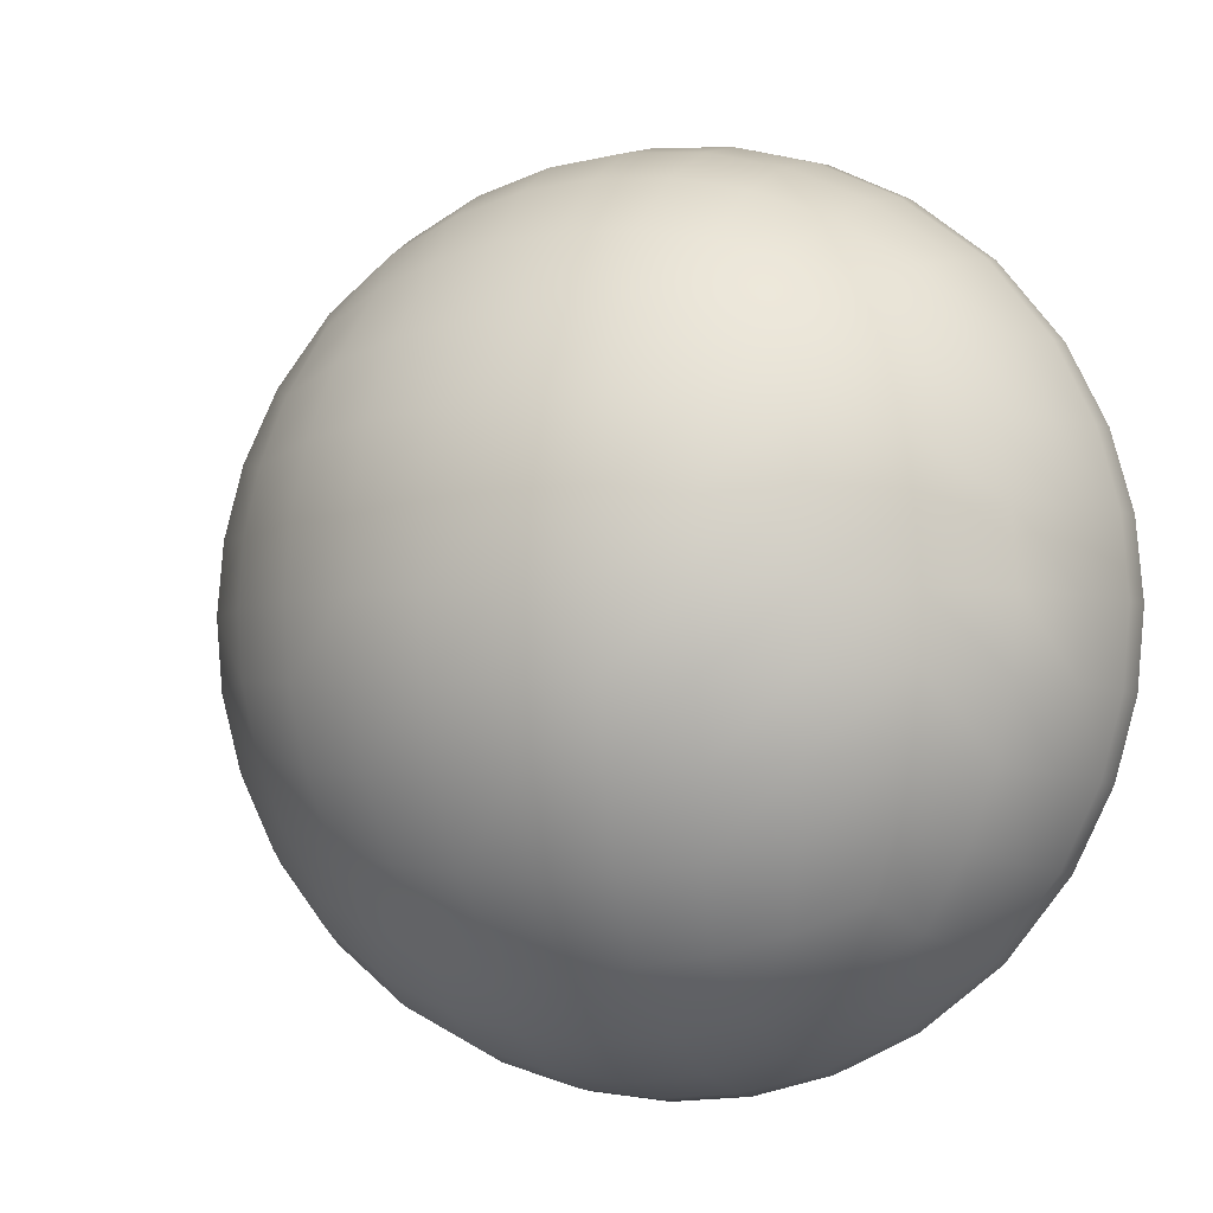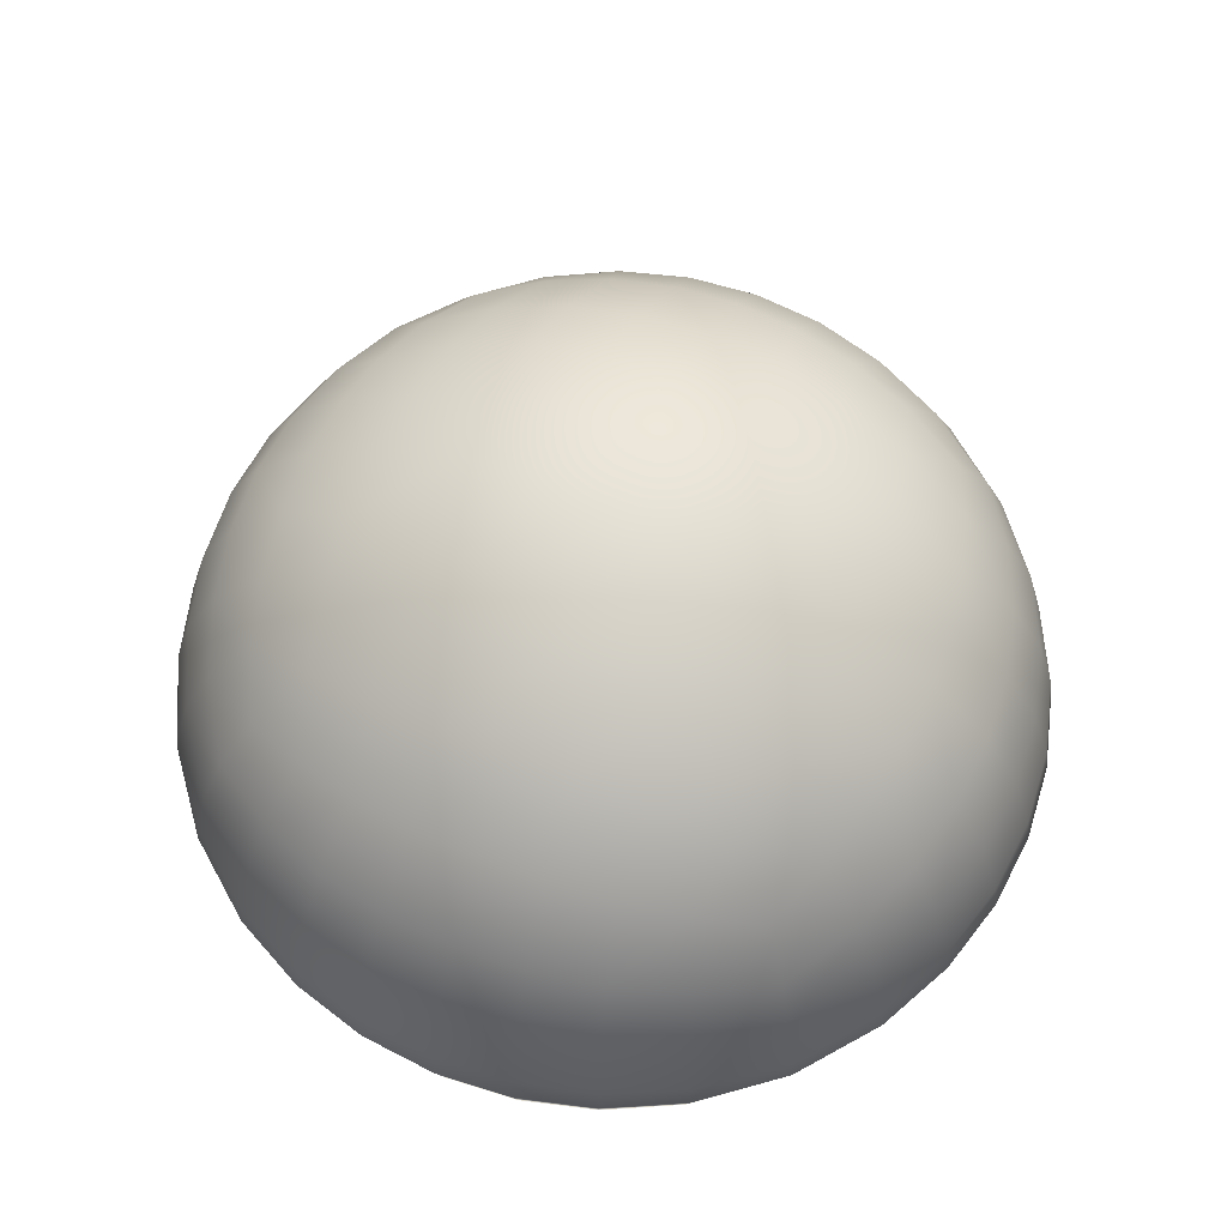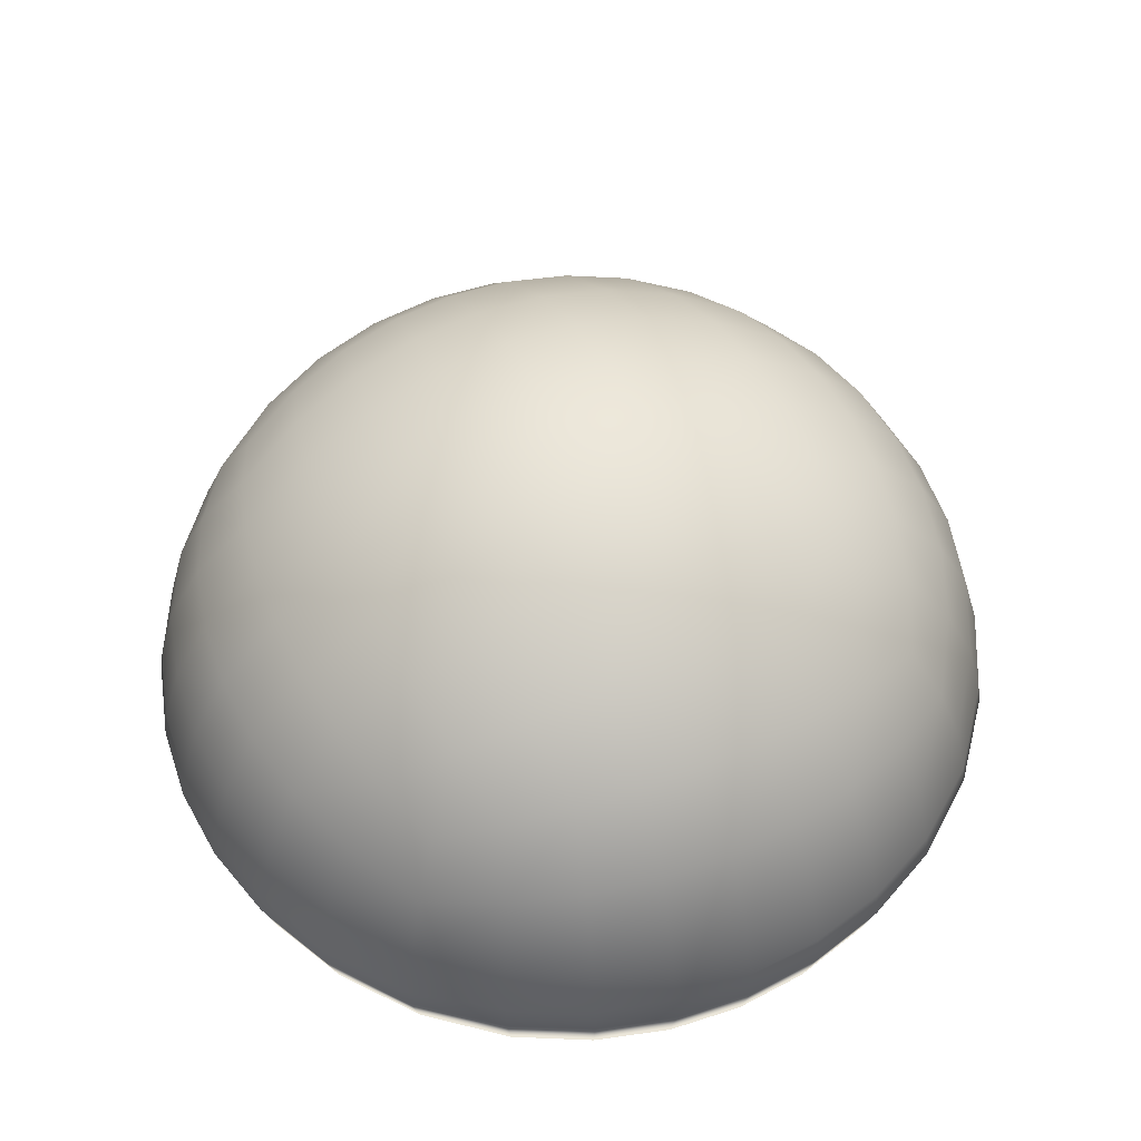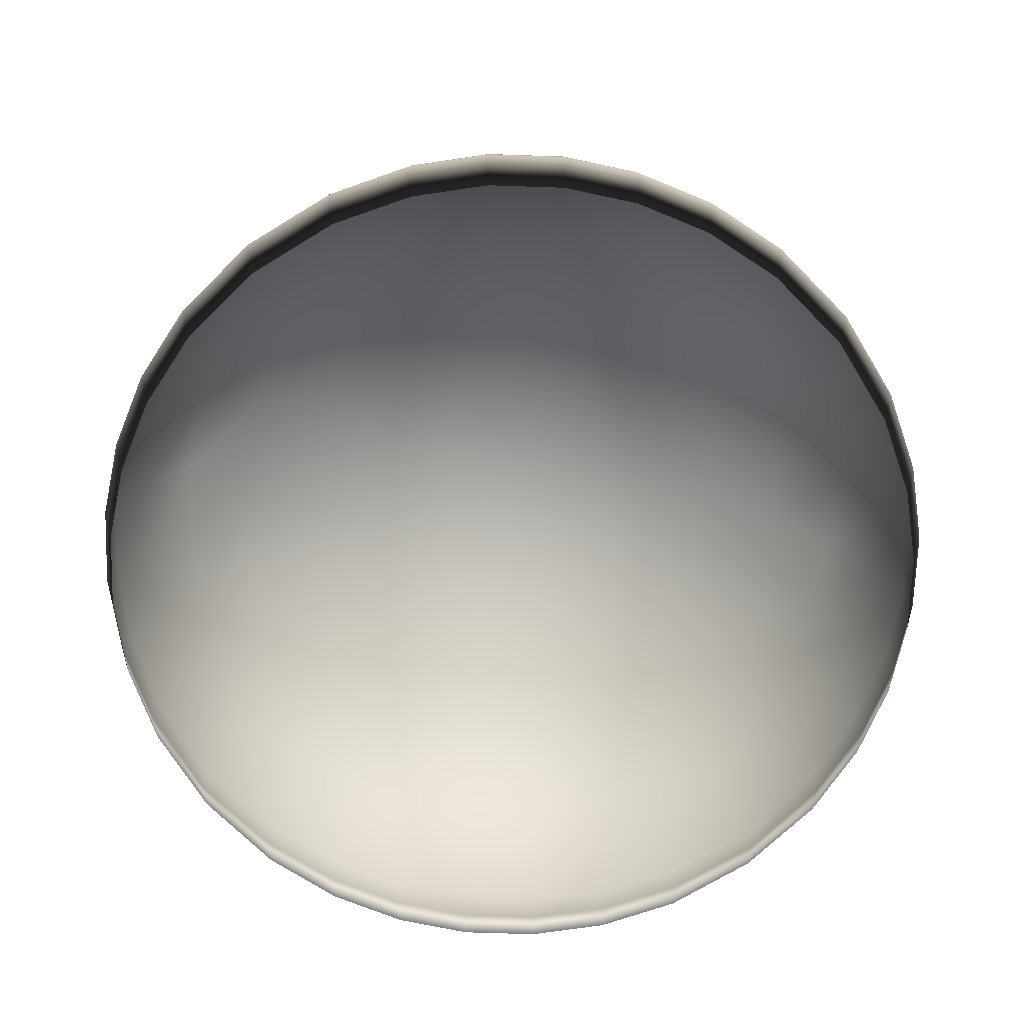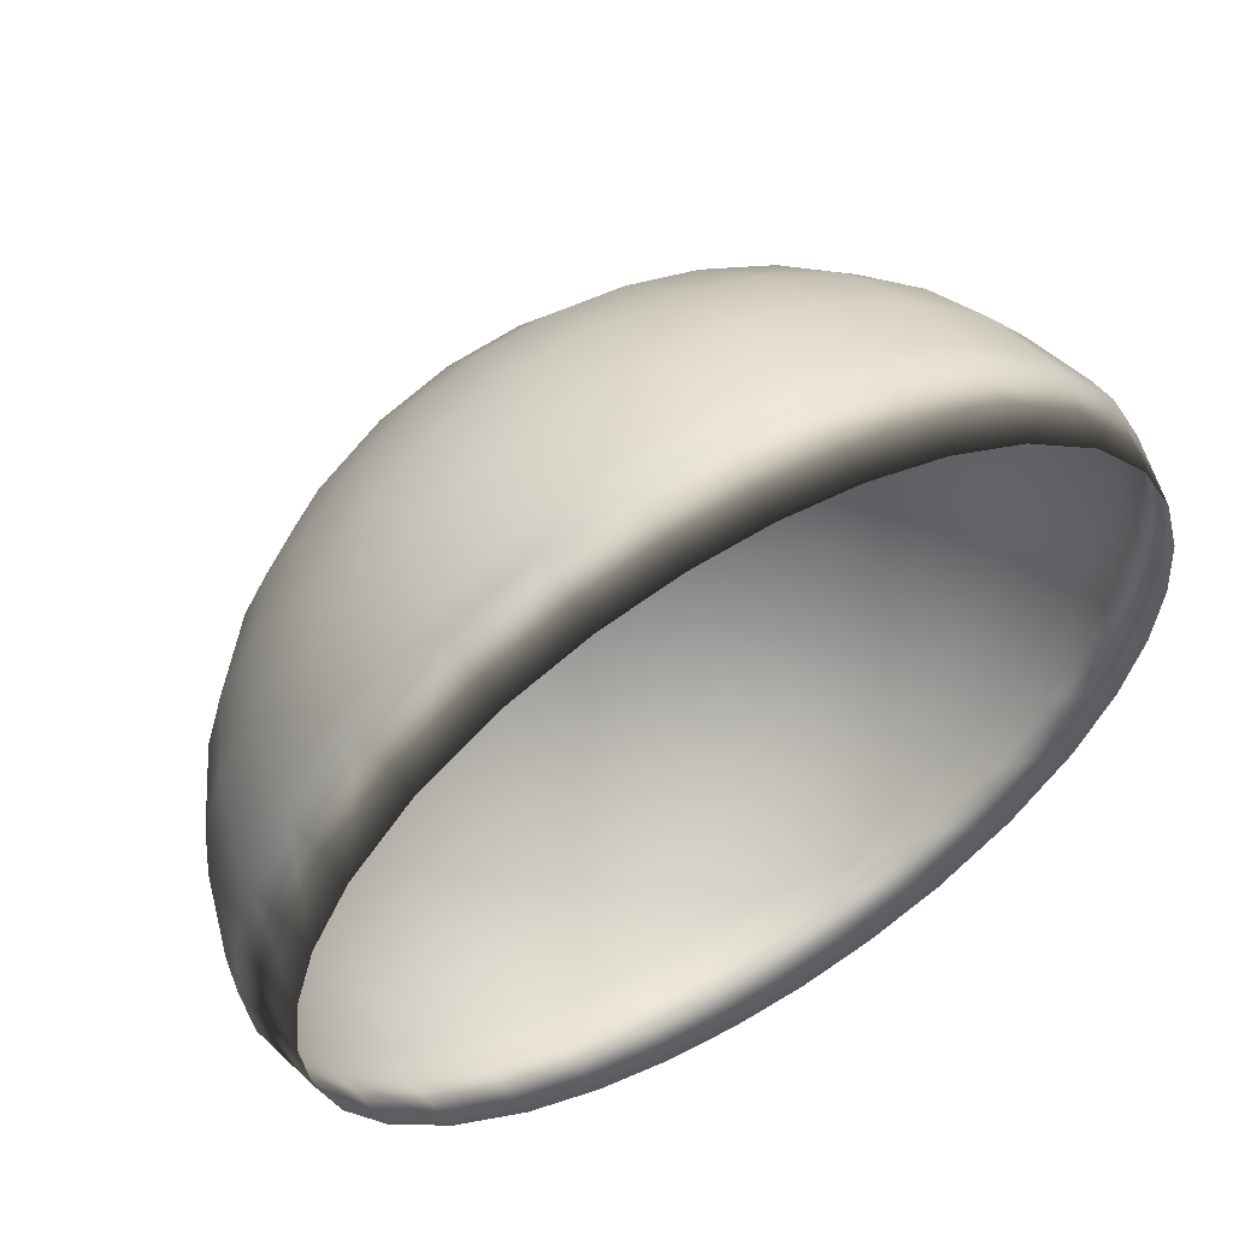
<metadata>
{"format":"obj","ext":"obj","renderer":"f3d","projection":"perspective","resolution":1024,"background":"white","views":[{"elev":-4.8,"azim":-157.5,"up":"+Z"},{"elev":63.2,"azim":-157.4,"up":"+Y"},{"elev":55.8,"azim":-23.9,"up":"+Y"},{"elev":-70.4,"azim":173.0,"up":"+Y"},{"elev":57.5,"azim":-30.7,"up":"+Z"}]}
</metadata>
<code>
g fx_vibesSphere
v 0.8108 5.364e-06 -0.5072
v 0.6763 5.364e-06 -0.6763
v 0.7053 0.1475 -0.7053
v 0.845 0.1511 -0.529
v 0.8946 5.364e-06 -0.3381
v 0.529 0.1511 -0.845
v 0.5072 5.364e-06 -0.8108
v 0.9321 0.1535 -0.3527
v 0.9413 5.364e-06 -0.1691
v 0.3527 0.1535 -0.9321
v 0.3381 5.364e-06 -0.8946
v 0.9806 0.1548 -0.1763
v 0.9564 5.364e-06 5.364e-06
v 0.1763 0.1548 -0.9806
v 0.1691 5.364e-06 -0.9413
v 0.9962 0.1553 5.364e-06
v 0.9413 5.364e-06 0.1691
v -5.364e-06 0.1553 -0.9962
v -5.364e-06 5.364e-06 -0.9564
v 0.9806 0.1548 0.1763
v 0.8946 5.364e-06 0.3381
v -0.1763 0.1548 -0.9806
v -0.1691 5.364e-06 -0.9413
v 0.9321 0.1535 0.3527
v 0.8108 5.364e-06 0.5072
v -0.3527 0.1535 -0.9321
v -0.3381 5.364e-06 -0.8946
v 0.845 0.1511 0.529
v 0.6763 5.364e-06 0.6763
v -0.529 0.1511 -0.845
v -0.5072 5.364e-06 -0.8108
v 0.7053 0.1475 0.7054
v 0.5072 5.364e-06 0.8108
v -0.7054 0.1475 -0.7053
v -0.6763 5.364e-06 -0.6763
v 0.529 0.1511 0.845
v 0.3381 5.364e-06 0.8946
v -0.845 0.1511 -0.529
v -0.8108 5.364e-06 -0.5072
v 0.3527 0.1535 0.9321
v 0.1691 5.364e-06 0.9413
v -0.9321 0.1535 -0.3527
v -0.8946 5.364e-06 -0.3381
v 0.1763 0.1548 0.9806
v -5.364e-06 5.364e-06 0.9564
v -0.9806 0.1548 -0.1763
v -0.9413 5.364e-06 -0.1691
v -5.364e-06 0.1553 0.9963
v -0.1691 5.364e-06 0.9413
v -0.9963 0.1553 5.364e-06
v -0.9564 5.364e-06 5.364e-06
v -0.1763 0.1548 0.9806
v -0.3381 5.364e-06 0.8946
v -0.9806 0.1548 0.1763
v -0.9413 5.364e-06 0.1691
v -0.3527 0.1535 0.9321
v -0.5072 5.364e-06 0.8108
v -0.9321 0.1535 0.3527
v -0.8946 5.364e-06 0.3381
v -0.529 0.1511 0.845
v -0.6763 5.364e-06 0.6763
v -0.845 0.1511 0.529
v -0.8108 5.364e-06 0.5072
v -0.7054 0.1475 0.7054
v -0.9689 0.2276 0.1749
v -0.9214 0.222 0.3498
v -0.8362 0.2123 0.5248
v -0.6997 0.1975 0.6997
v -0.5248 0.2123 0.8362
v -0.3498 0.222 0.9214
v -0.9843 0.2294 5.364e-06
v -0.1749 0.2276 0.9689
v -0.9689 0.2276 -0.1749
v -5.364e-06 0.2294 0.9843
v -0.9214 0.222 -0.3498
v 0.1749 0.2276 0.9689
v -0.8362 0.2123 -0.5248
v 0.3498 0.222 0.9214
v -0.6997 0.1975 -0.6997
v 0.5248 0.2123 0.8362
v -0.5248 0.2123 -0.8362
v 0.6997 0.1975 0.6997
v -0.3498 0.222 -0.9214
v 0.8362 0.2123 0.5248
v -0.1749 0.2276 -0.9689
v 0.9214 0.222 0.3498
v -5.364e-06 0.2294 -0.9842
v 0.9689 0.2276 0.1749
v 0.1749 0.2276 -0.9689
v 0.9842 0.2294 5.364e-06
v 0.3498 0.222 -0.9214
v 0.9689 0.2276 -0.1749
v 0.5248 0.2123 -0.8362
v 0.9214 0.222 -0.3498
v 0.6997 0.1975 -0.6997
v 0.8362 0.2123 -0.5248
v 0.1693 0.3947 -0.9214
v 0.3385 0.384 -0.878
v 0.5077 0.3652 -0.8004
v 0.677 0.3367 -0.677
v 0.8004 0.3652 -0.5077
v 0.878 0.384 -0.3385
v -5.364e-06 0.3982 -0.9354
v 0.9214 0.3947 -0.1693
v -0.1692 0.3947 -0.9214
v 0.9354 0.3982 5.364e-06
v -0.3385 0.384 -0.878
v 0.9214 0.3947 0.1692
v -0.5078 0.3652 -0.8004
v 0.878 0.384 0.3385
v -0.677 0.3367 -0.677
v 0.8004 0.3652 0.5078
v -0.8004 0.3652 -0.5077
v 0.677 0.3367 0.677
v -0.878 0.384 -0.3385
v 0.5077 0.3652 0.8004
v -0.9214 0.3947 -0.1693
v 0.3385 0.384 0.878
v -0.9354 0.3982 5.364e-06
v 0.1693 0.3947 0.9214
v -0.9214 0.3947 0.1692
v -5.364e-06 0.3982 0.9354
v -0.878 0.384 0.3385
v -0.1692 0.3947 0.9214
v -0.8004 0.3652 0.5078
v -0.3385 0.384 0.878
v -0.677 0.3367 0.677
v -0.5078 0.3652 0.8004
v -0.8004 0.5401 0.3187
v -0.7368 0.5128 0.478
v -0.6374 0.4713 0.6374
v -0.478 0.5128 0.7368
v -0.3187 0.5401 0.8004
v -0.1593 0.5557 0.8362
v -0.8362 0.5557 0.1593
v -5.364e-06 0.5608 0.8478
v -0.8478 0.5608 5.364e-06
v 0.1593 0.5557 0.8362
v -0.8362 0.5557 -0.1593
v 0.3187 0.5401 0.8004
v -0.8004 0.5401 -0.3187
v 0.478 0.5128 0.7368
v -0.7368 0.5128 -0.478
v 0.6374 0.4713 0.6374
v -0.6374 0.4713 -0.6374
v 0.7369 0.5128 0.478
v -0.478 0.5128 -0.7369
v 0.8004 0.5401 0.3187
v -0.3187 0.5401 -0.8004
v 0.8362 0.5557 0.1593
v -0.1593 0.5557 -0.8362
v 0.8478 0.5608 5.364e-06
v -5.364e-06 0.5608 -0.8478
v 0.8362 0.5557 -0.1593
v 0.1593 0.5557 -0.8362
v 0.8004 0.5401 -0.3187
v 0.3187 0.5401 -0.8004
v 0.7369 0.5128 -0.478
v 0.478 0.5128 -0.7369
v 0.6374 0.4713 -0.6374
v -5.364e-06 0.7207 -0.7071
v 0.1443 0.7139 -0.6997
v 0.2887 0.6933 -0.677
v 0.433 0.6573 -0.6374
v 0.5773 0.6028 -0.5773
v 0.6374 0.6573 -0.433
v 0.478 0.7472 -0.478
v 0.3187 0.8056 -0.5077
v 0.1593 0.8389 -0.5248
v 0.677 0.6933 -0.2887
v 0.5077 0.8056 -0.3187
v 0.3385 0.8785 -0.3385
v 0.6997 0.7139 -0.1443
v 0.5248 0.8389 -0.1593
v 0.7071 0.7207 5.364e-06
v -5.364e-06 0.8499 -0.5303
v 0.1693 0.9214 -0.3498
v 0.3498 0.9214 -0.1693
v 0.5303 0.8499 5.364e-06
v 0.6997 0.7139 0.1443
v -5.364e-06 0.9354 -0.3536
v 0.1749 0.9689 -0.1749
v 0.3536 0.9354 5.364e-06
v 0.5248 0.8389 0.1593
v 0.677 0.6933 0.2887
v -5.364e-06 0.9843 -0.1768
v 0.1768 0.9843 5.364e-06
v 0.3498 0.9214 0.1692
v 0.5077 0.8056 0.3187
v 0.6374 0.6573 0.433
v -5.364e-06 1 5.364e-06
v 0.1749 0.9689 0.1749
v 0.3385 0.8785 0.3385
v 0.478 0.7472 0.478
v 0.5773 0.6028 0.5774
v 0.433 0.6573 0.6374
v 0.2887 0.6933 0.677
v 0.3187 0.8056 0.5078
v 0.1443 0.7139 0.6997
v 0.1593 0.8389 0.5248
v -5.364e-06 0.7207 0.7071
v 0.1693 0.9214 0.3498
v -0.1443 0.7139 0.6997
v -5.364e-06 0.8499 0.5303
v -5.364e-06 0.9354 0.3536
v -0.2887 0.6933 0.677
v -0.1593 0.8389 0.5248
v -5.364e-06 0.9843 0.1768
v -0.433 0.6573 0.6374
v -0.1692 0.9214 0.3498
v -0.3187 0.8056 0.5078
v -0.1749 0.9689 0.1749
v -0.5774 0.6028 0.5774
v -0.3385 0.8785 0.3385
v -0.478 0.7472 0.478
v -0.6374 0.6573 0.433
v -0.1768 0.9843 5.364e-06
v -0.3498 0.9214 0.1692
v -0.5078 0.8056 0.3187
v -0.677 0.6933 0.2887
v -0.1749 0.9689 -0.1749
v -0.3536 0.9354 5.364e-06
v -0.5248 0.8389 0.1593
v -0.6997 0.7139 0.1443
v -0.1692 0.9214 -0.3498
v -0.3498 0.9214 -0.1693
v -0.5303 0.8499 5.364e-06
v -0.7071 0.7207 5.364e-06
v -0.1593 0.8389 -0.5248
v -0.3385 0.8785 -0.3385
v -0.5248 0.8389 -0.1593
v -0.6997 0.7139 -0.1443
v -0.1443 0.7139 -0.6997
v -0.3187 0.8056 -0.5077
v -0.5078 0.8056 -0.3187
v -0.677 0.6933 -0.2887
v -0.2887 0.6933 -0.677
v -0.478 0.7472 -0.478
v -0.6374 0.6573 -0.433
v -0.433 0.6573 -0.6374
v -0.5774 0.6028 -0.5773
g fx_vibesSphere_0
f 3 2 1
f 4 3 1
f 4 1 5
f 3 6 2
f 6 7 2
f 8 4 5
f 8 5 9
f 6 10 7
f 10 11 7
f 12 8 9
f 12 9 13
f 10 14 11
f 14 15 11
f 16 12 13
f 16 13 17
f 14 18 15
f 18 19 15
f 20 16 17
f 20 17 21
f 18 22 19
f 22 23 19
f 24 20 21
f 24 21 25
f 22 26 23
f 26 27 23
f 28 24 25
f 28 25 29
f 26 30 27
f 30 31 27
f 32 28 29
f 32 29 33
f 30 34 31
f 34 35 31
f 36 32 33
f 36 33 37
f 34 38 35
f 38 39 35
f 40 36 37
f 40 37 41
f 38 42 39
f 42 43 39
f 44 40 41
f 44 41 45
f 42 46 43
f 46 47 43
f 48 44 45
f 48 45 49
f 46 50 47
f 50 51 47
f 52 48 49
f 52 49 53
f 50 54 51
f 54 55 51
f 56 52 53
f 56 53 57
f 54 58 55
f 58 59 55
f 60 56 57
f 60 57 61
f 58 62 59
f 62 63 59
f 64 61 63
f 64 60 61
f 62 64 63
f 65 54 50
f 66 58 54
f 65 66 54
f 67 62 58
f 66 67 58
f 68 64 62
f 67 68 62
f 69 60 64
f 68 69 64
f 70 56 60
f 69 70 60
f 71 65 50
f 71 50 46
f 70 72 56
f 72 52 56
f 73 71 46
f 73 46 42
f 72 74 52
f 74 48 52
f 75 73 42
f 75 42 38
f 74 76 48
f 76 44 48
f 77 75 38
f 77 38 34
f 76 78 44
f 78 40 44
f 79 77 34
f 79 34 30
f 78 80 40
f 80 36 40
f 81 79 30
f 81 30 26
f 80 82 36
f 82 32 36
f 83 81 26
f 83 26 22
f 82 84 32
f 84 28 32
f 85 83 22
f 85 22 18
f 84 86 28
f 86 24 28
f 87 85 18
f 87 18 14
f 86 88 24
f 88 20 24
f 89 87 14
f 89 14 10
f 88 90 20
f 90 16 20
f 91 89 10
f 91 10 6
f 90 92 16
f 92 12 16
f 93 91 6
f 93 6 3
f 92 94 12
f 94 8 12
f 95 93 3
f 95 3 4
f 96 4 8
f 94 96 8
f 96 95 4
f 97 89 91
f 98 91 93
f 98 97 91
f 99 93 95
f 99 98 93
f 100 95 96
f 100 99 95
f 101 96 94
f 101 100 96
f 102 94 92
f 102 101 94
f 97 103 89
f 103 87 89
f 104 102 92
f 104 92 90
f 103 105 87
f 105 85 87
f 106 104 90
f 106 90 88
f 105 107 85
f 107 83 85
f 108 106 88
f 108 88 86
f 107 109 83
f 109 81 83
f 110 108 86
f 110 86 84
f 109 111 81
f 111 79 81
f 112 110 84
f 112 84 82
f 111 113 79
f 113 77 79
f 114 112 82
f 114 82 80
f 113 115 77
f 115 75 77
f 116 114 80
f 116 80 78
f 115 117 75
f 117 73 75
f 118 116 78
f 118 78 76
f 117 119 73
f 119 71 73
f 120 118 76
f 120 76 74
f 119 121 71
f 121 65 71
f 122 120 74
f 122 74 72
f 121 123 65
f 123 66 65
f 124 122 72
f 124 72 70
f 123 125 66
f 125 67 66
f 126 124 70
f 126 70 69
f 125 127 67
f 127 68 67
f 128 69 68
f 128 126 69
f 127 128 68
f 129 123 121
f 130 125 123
f 129 130 123
f 131 127 125
f 130 131 125
f 132 128 127
f 131 132 127
f 133 126 128
f 132 133 128
f 134 124 126
f 133 134 126
f 135 129 121
f 135 121 119
f 134 136 124
f 136 122 124
f 137 135 119
f 137 119 117
f 136 138 122
f 138 120 122
f 139 137 117
f 139 117 115
f 138 140 120
f 140 118 120
f 141 139 115
f 141 115 113
f 140 142 118
f 142 116 118
f 143 141 113
f 143 113 111
f 142 144 116
f 144 114 116
f 145 143 111
f 145 111 109
f 144 146 114
f 146 112 114
f 147 145 109
f 147 109 107
f 146 148 112
f 148 110 112
f 149 147 107
f 149 107 105
f 148 150 110
f 150 108 110
f 151 149 105
f 151 105 103
f 150 152 108
f 152 106 108
f 153 151 103
f 153 103 97
f 152 154 106
f 154 104 106
f 155 153 97
f 155 97 98
f 154 156 104
f 156 102 104
f 157 155 98
f 157 98 99
f 156 158 102
f 158 101 102
f 159 157 99
f 159 99 100
f 160 100 101
f 158 160 101
f 160 159 100
f 161 153 155
f 162 155 157
f 162 161 155
f 163 157 159
f 163 162 157
f 164 159 160
f 164 163 159
f 165 160 158
f 165 164 160
f 166 158 156
f 166 165 158
f 167 164 165
f 166 167 165
f 168 163 164
f 167 168 164
f 169 162 163
f 168 169 163
f 170 166 156
f 170 156 154
f 171 167 166
f 170 171 166
f 172 168 167
f 171 172 167
f 173 170 154
f 173 154 152
f 174 171 170
f 173 174 170
f 175 173 152
f 175 152 150
f 169 176 162
f 176 161 162
f 177 169 168
f 172 177 168
f 178 172 171
f 174 178 171
f 179 174 173
f 175 179 173
f 180 175 150
f 180 150 148
f 181 176 169
f 177 181 169
f 182 177 172
f 178 182 172
f 183 178 174
f 179 183 174
f 184 179 175
f 180 184 175
f 185 180 148
f 185 148 146
f 186 181 177
f 182 186 177
f 187 182 178
f 183 187 178
f 188 183 179
f 184 188 179
f 189 184 180
f 185 189 180
f 190 185 146
f 190 146 144
f 191 186 182
f 187 191 182
f 192 187 183
f 188 192 183
f 193 188 184
f 189 193 184
f 194 189 185
f 190 194 185
f 195 190 144
f 195 144 142
f 195 196 190
f 196 195 142
f 196 194 190
f 196 142 140
f 197 196 140
f 196 197 194
f 197 140 138
f 194 198 189
f 197 198 194
f 198 193 189
f 199 197 138
f 197 199 198
f 199 138 136
f 198 200 193
f 199 200 198
f 201 199 136
f 199 201 200
f 201 136 134
f 200 202 193
f 193 202 188
f 202 192 188
f 203 201 134
f 203 134 133
f 201 204 200
f 200 204 202
f 201 203 204
f 202 205 192
f 204 205 202
f 206 203 133
f 206 133 132
f 203 207 204
f 204 207 205
f 203 206 207
f 205 208 192
f 192 208 187
f 208 191 187
f 209 206 132
f 209 132 131
f 207 210 205
f 205 210 208
f 206 211 207
f 206 209 211
f 207 211 210
f 208 212 191
f 210 212 208
f 213 209 131
f 213 131 130
f 211 214 210
f 210 214 212
f 209 215 211
f 209 213 215
f 211 215 214
f 216 213 130
f 213 216 215
f 216 130 129
f 212 217 191
f 191 217 186
f 214 218 212
f 212 218 217
f 215 219 214
f 215 216 219
f 214 219 218
f 220 216 129
f 216 220 219
f 220 129 135
f 217 221 186
f 186 221 181
f 218 222 217
f 217 222 221
f 219 223 218
f 219 220 223
f 218 223 222
f 224 220 135
f 220 224 223
f 224 135 137
f 221 225 181
f 181 225 176
f 222 226 221
f 221 226 225
f 223 227 222
f 223 224 227
f 222 227 226
f 228 224 137
f 224 228 227
f 228 137 139
f 225 229 176
f 176 229 161
f 226 230 225
f 225 230 229
f 227 231 226
f 227 228 231
f 226 231 230
f 232 228 139
f 228 232 231
f 232 139 141
f 229 233 161
f 161 233 153
f 233 151 153
f 230 234 229
f 229 234 233
f 231 235 230
f 231 232 235
f 230 235 234
f 236 232 141
f 232 236 235
f 236 141 143
f 233 237 151
f 234 237 233
f 237 149 151
f 235 238 234
f 235 236 238
f 234 238 237
f 239 236 143
f 236 239 238
f 239 143 145
f 237 240 149
f 238 240 237
f 238 239 240
f 240 147 149
f 241 145 147
f 241 239 145
f 240 241 147
f 239 241 240

</code>
